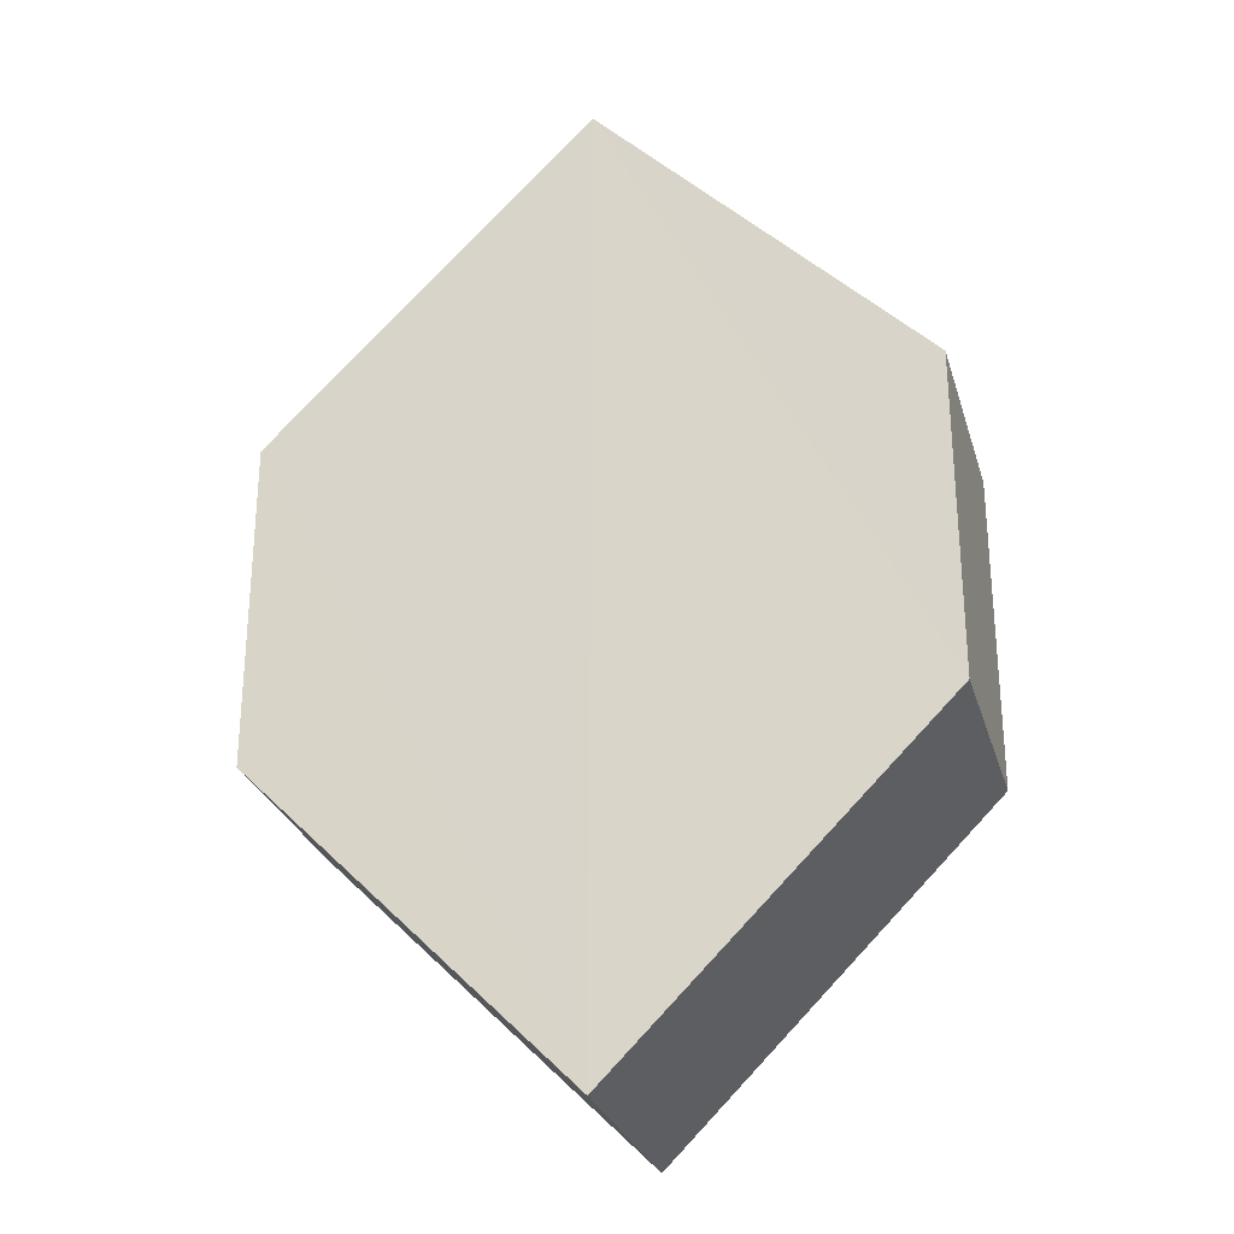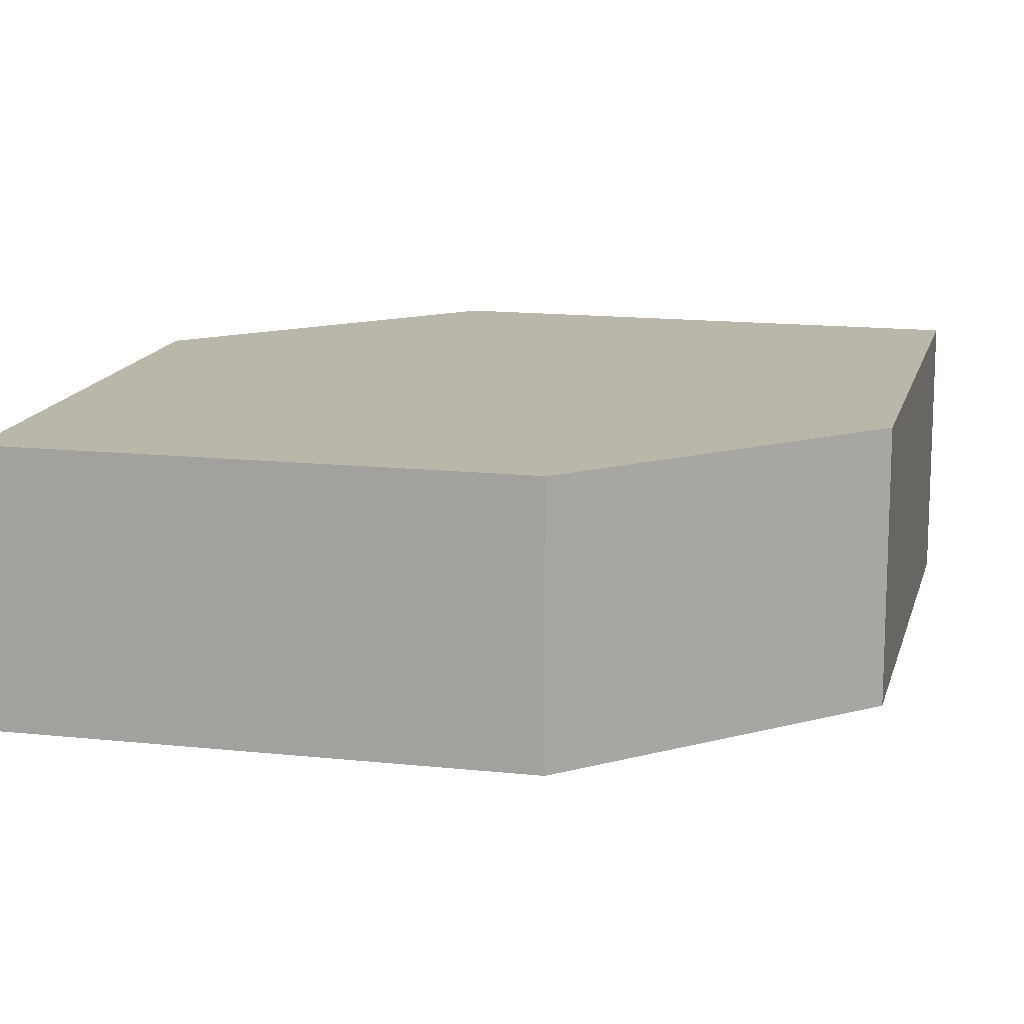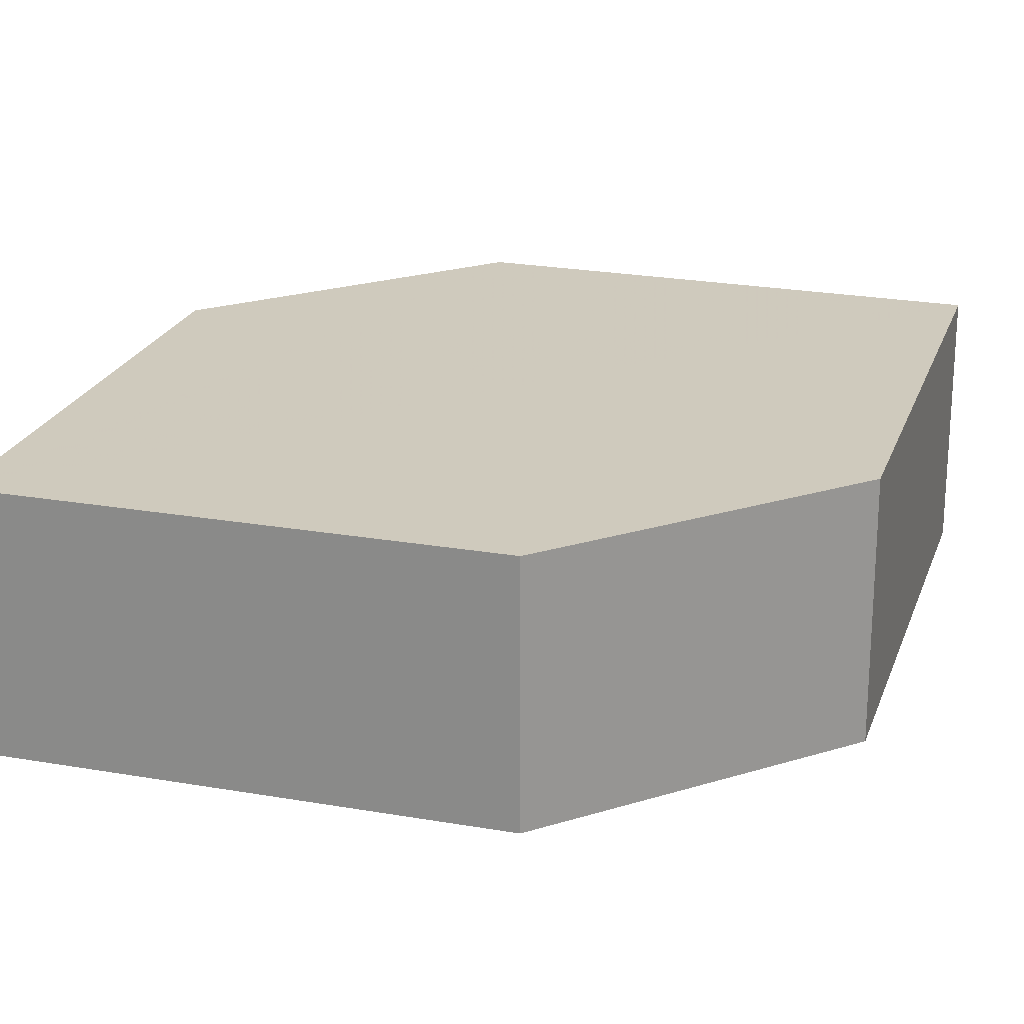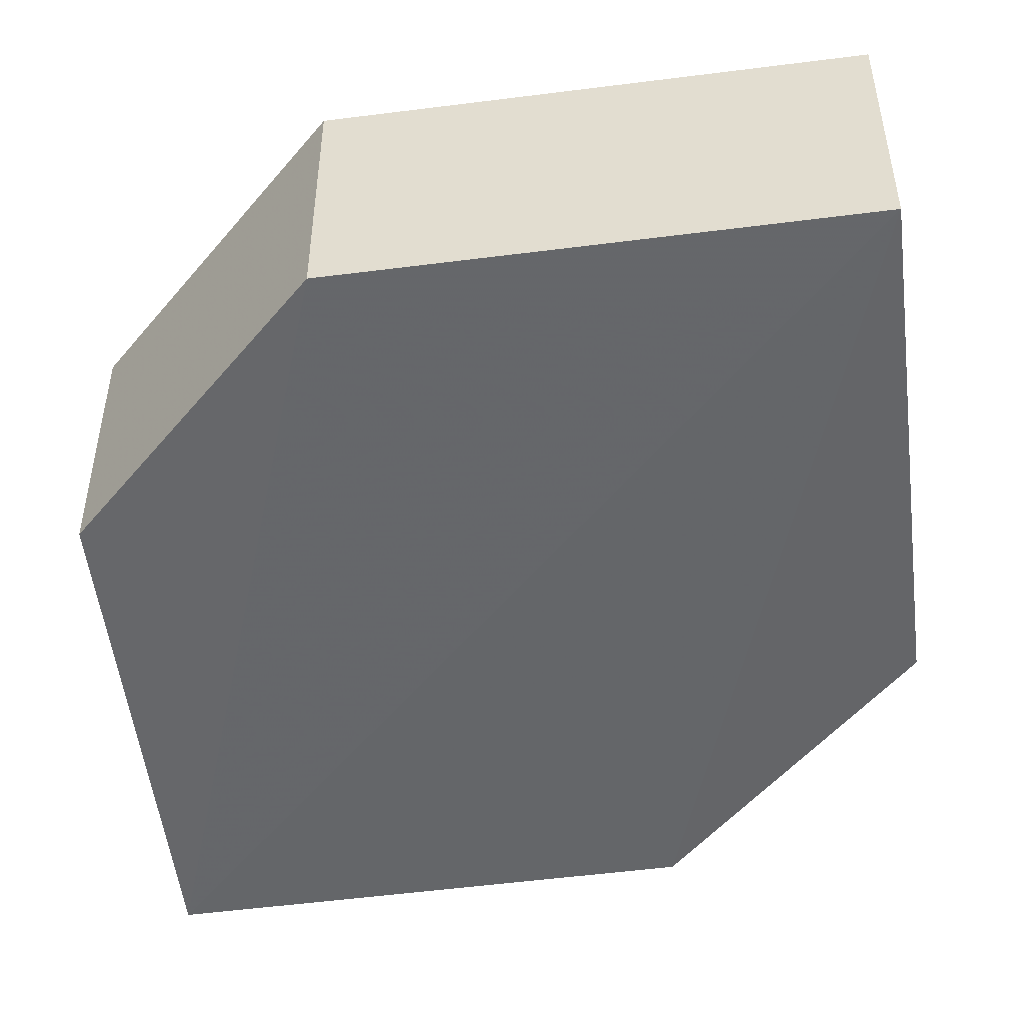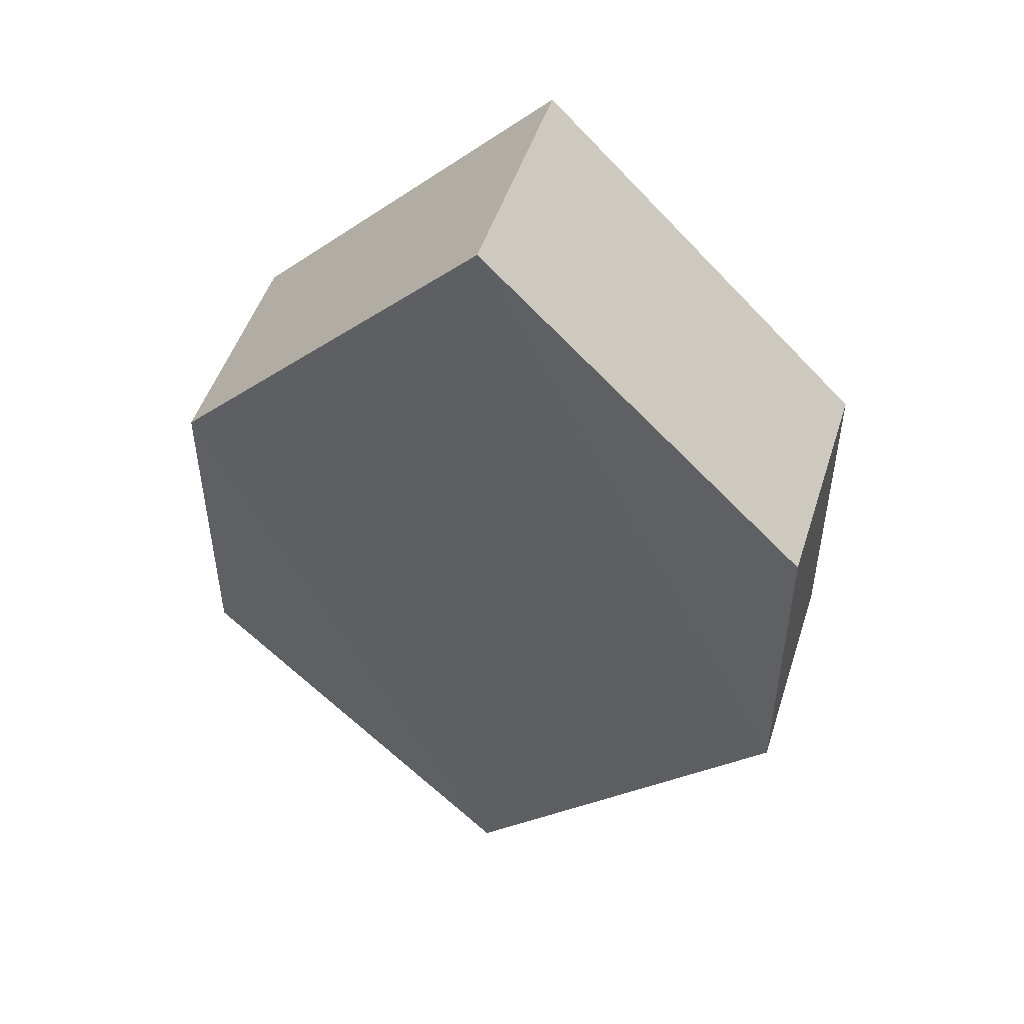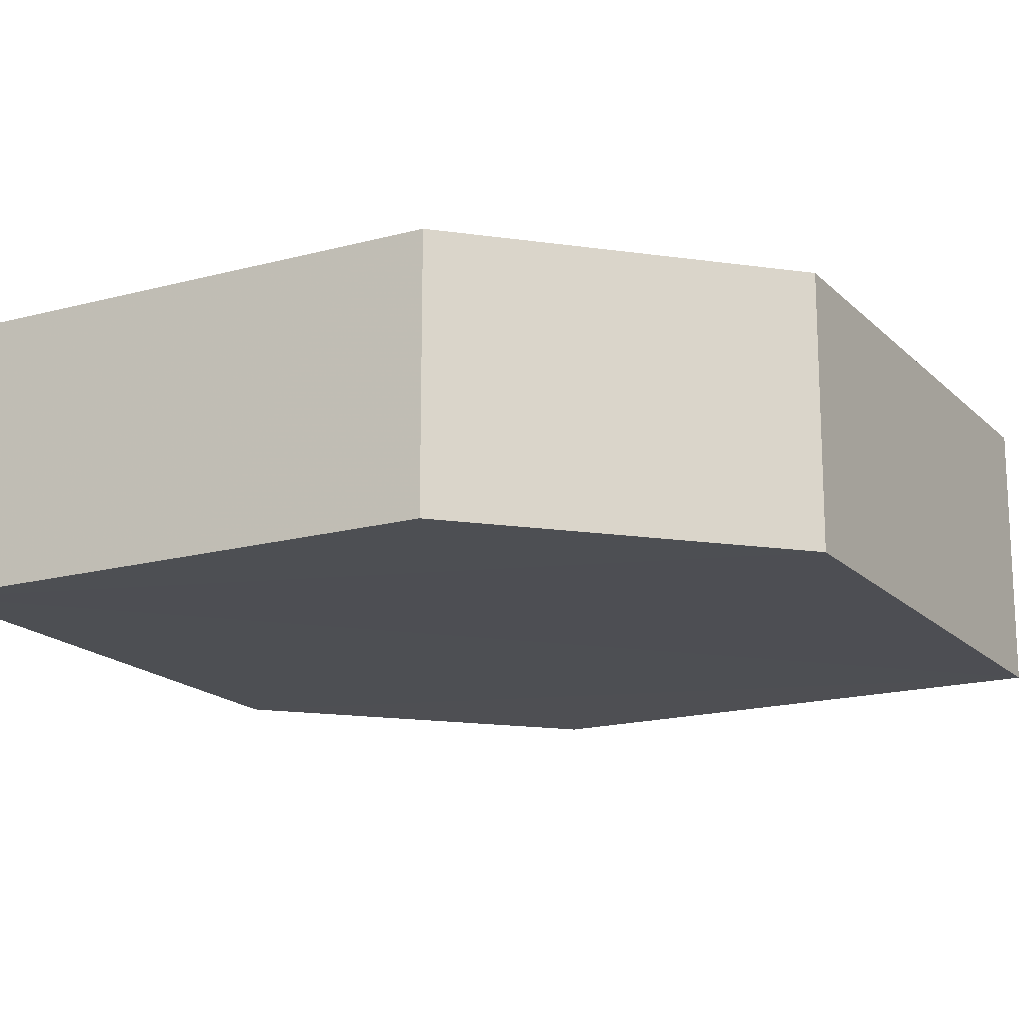
<metadata>
{"format":"obj","ext":"obj","renderer":"f3d","projection":"perspective","resolution":1024,"background":"white","views":[{"elev":-27.6,"azim":-164.5,"up":"+Y"},{"elev":14.1,"azim":58.5,"up":"+Z"},{"elev":22.7,"azim":-118.0,"up":"+Z"},{"elev":-51.8,"azim":142.0,"up":"+Z"},{"elev":49.3,"azim":-162.0,"up":"+Y"},{"elev":-17.5,"azim":-106.1,"up":"+Z"}]}
</metadata>
<code>
o 8586
v 2225 1871 16.51
v 2225 1871 16.5
v 2225 1871 16.5
v 2225 1871 16.5
v 2225 1871 16.5
v 2225 1871 16.5
v 2225 1871 16.51
v 2225 1871 16.51
v 2225 1871 16.51
v 2225 1871 16.51
v 2225 1871 16.5
v 2225 1871 16.51
v 2225 1871 16.51
v 2225 1871 16.51
v 2225 1871 16.5
v 2225 1871 16.5
v 2225 1871 16.51
v 2225 1871 16.5
v 2225 1871 16.5
v 2225 1871 16.5
v 2225 1871 16.51
v 2225 1871 16.51
v 2225 1871 16.51
v 2225 1871 16.5
v 2225 1871 16.5
v 2225 1871 16.5
v 2225 1871 16.5
v 2225 1871 16.51
v 2225 1871 16.5
v 2225 1871 16.51
v 2225 1871 16.51
v 2225 1871 16.51
v 2225 1871 16.5
v 2225 1871 16.51
v 2225 1871 16.51
v 2225 1871 16.51
v 2225 1871 16.51
v 2225 1871 16.5
v 2225 1871 16.5
v 2225 1871 16.5
f 1 2 3
f 4 1 5
f 6 7 8
f 9 10 7
f 11 10 12
f 13 11 14
f 15 16 6
f 15 17 18
f 17 19 20
f 13 21 22
f 22 7 23
f 24 19 25
f 22 25 26
f 6 25 27
f 28 29 30
f 29 31 32
f 33 34 35
f 36 34 37
f 33 38 39
f 36 38 40

</code>
